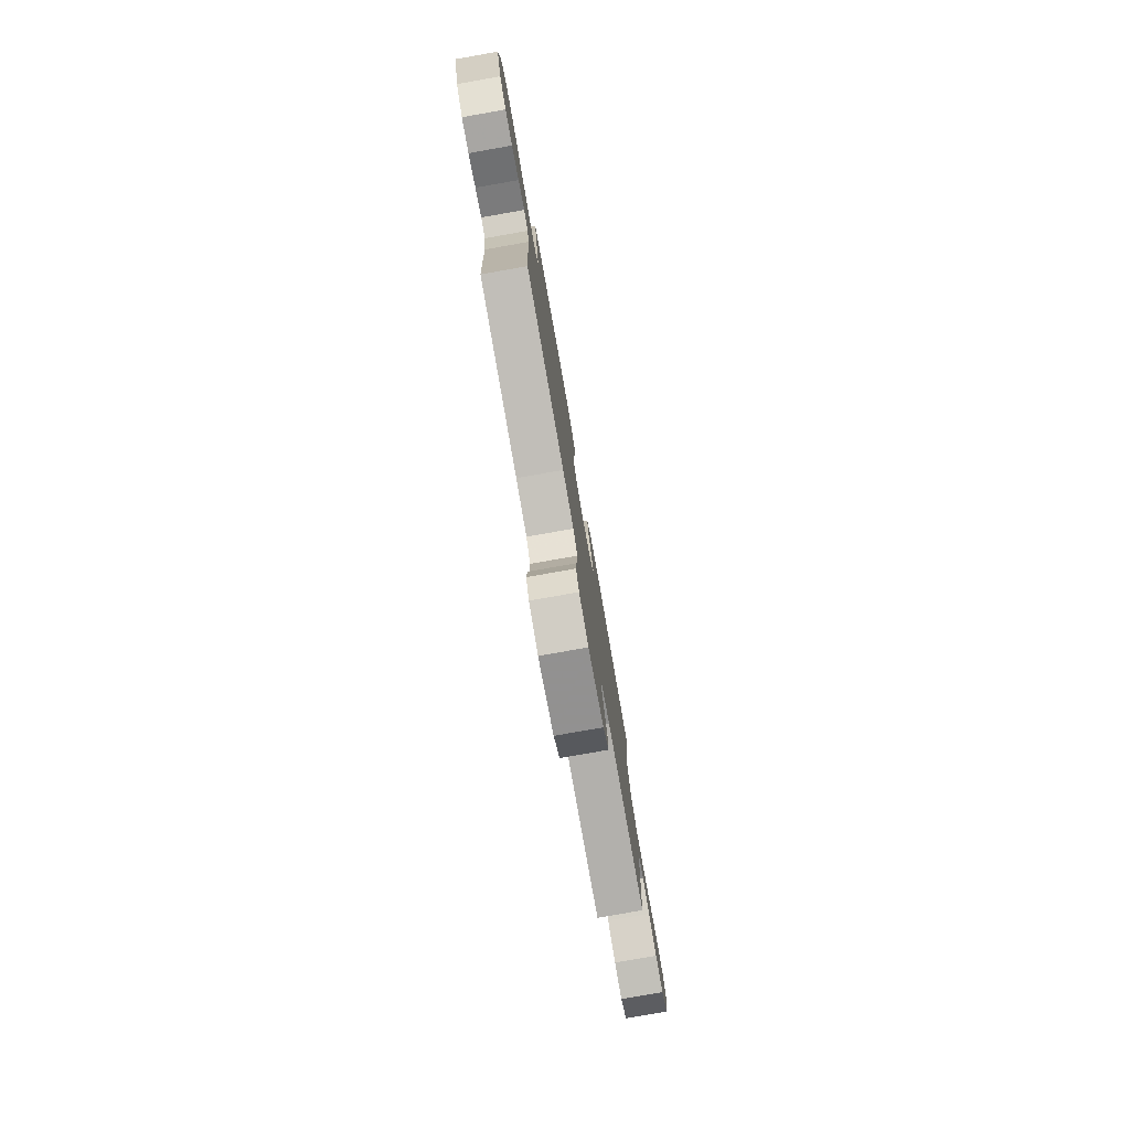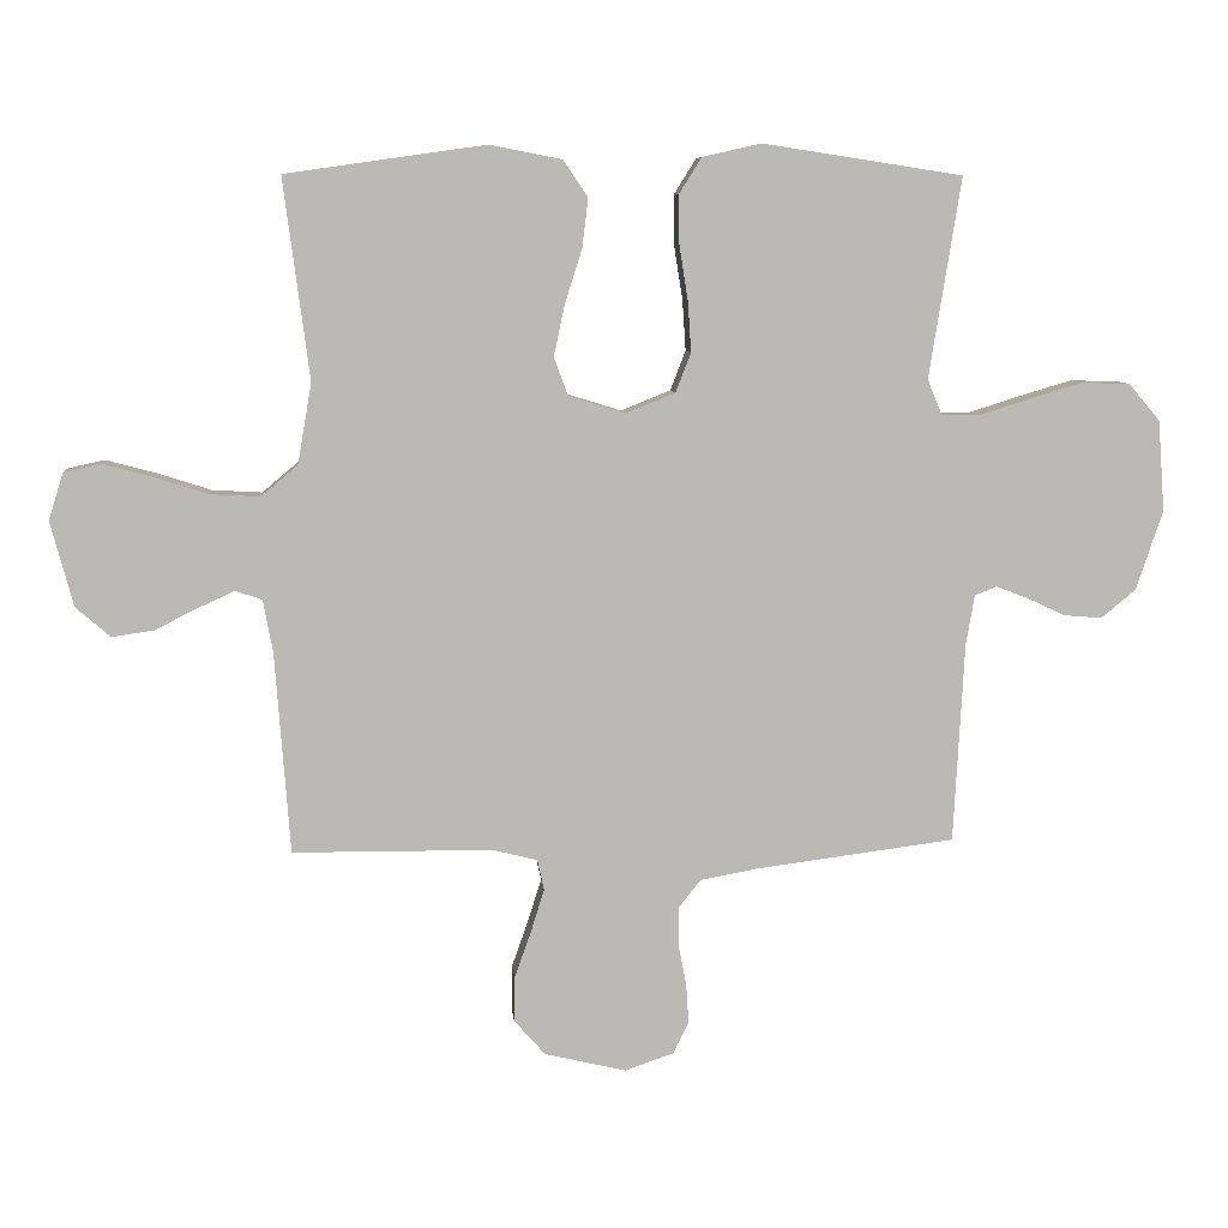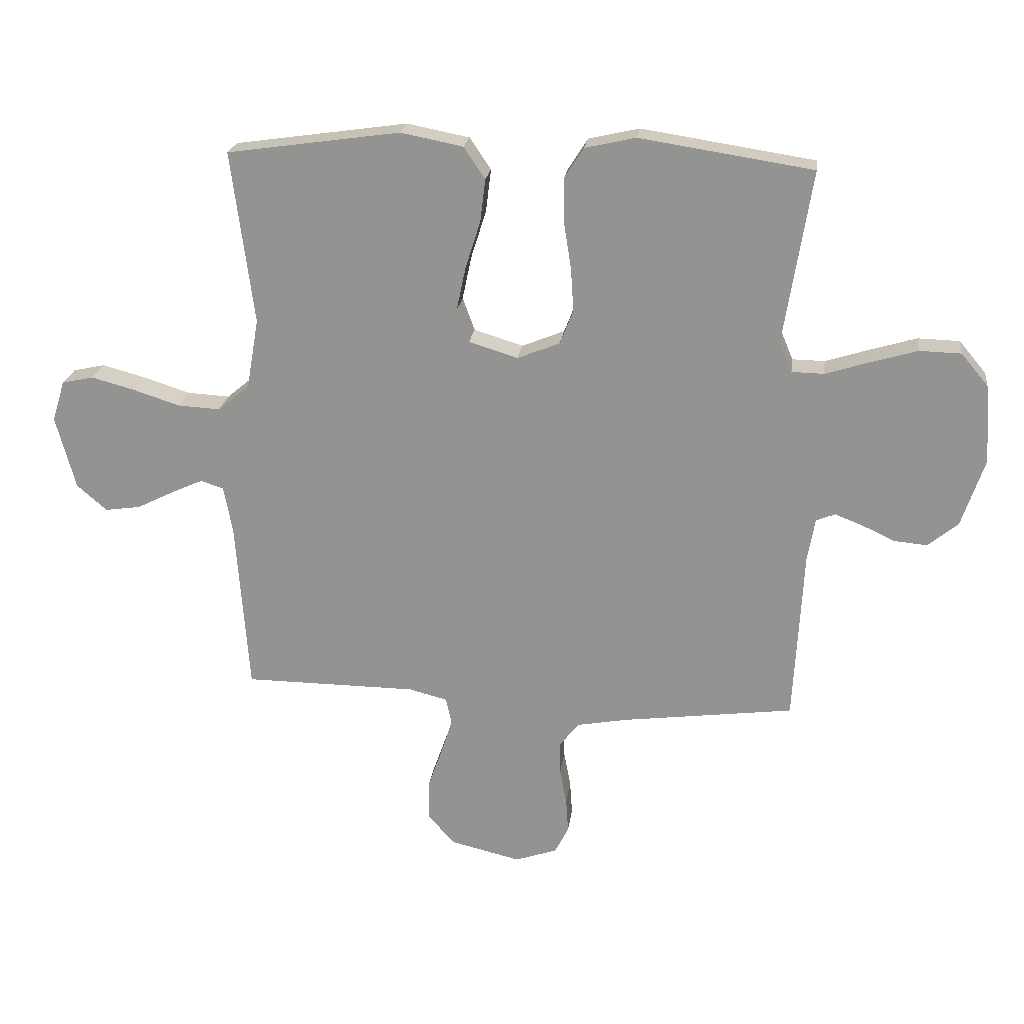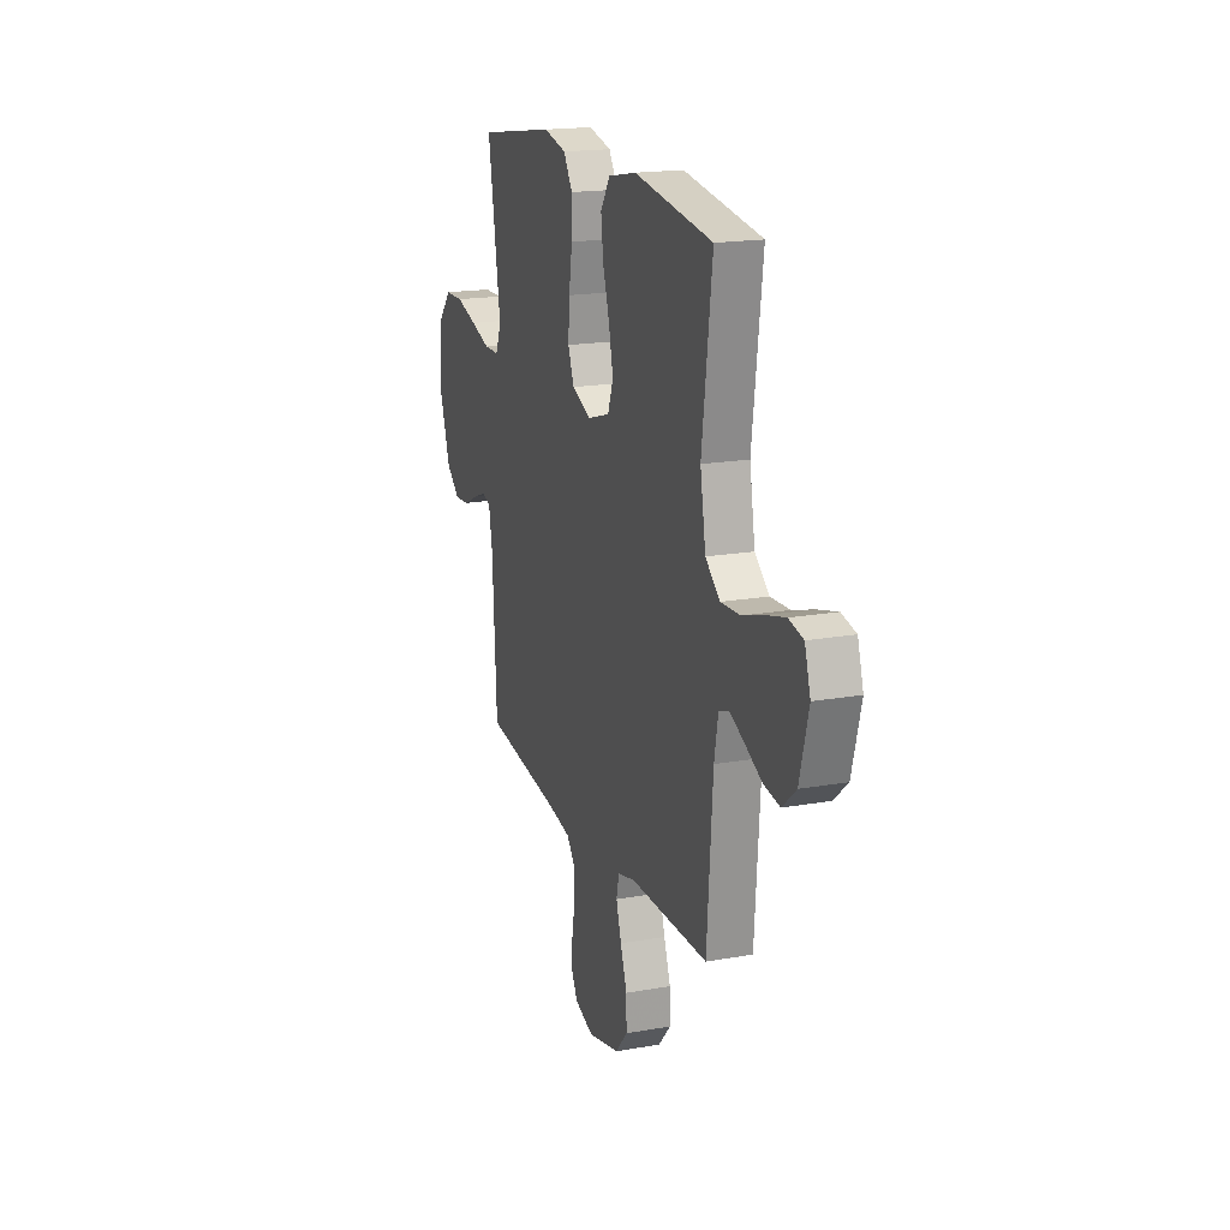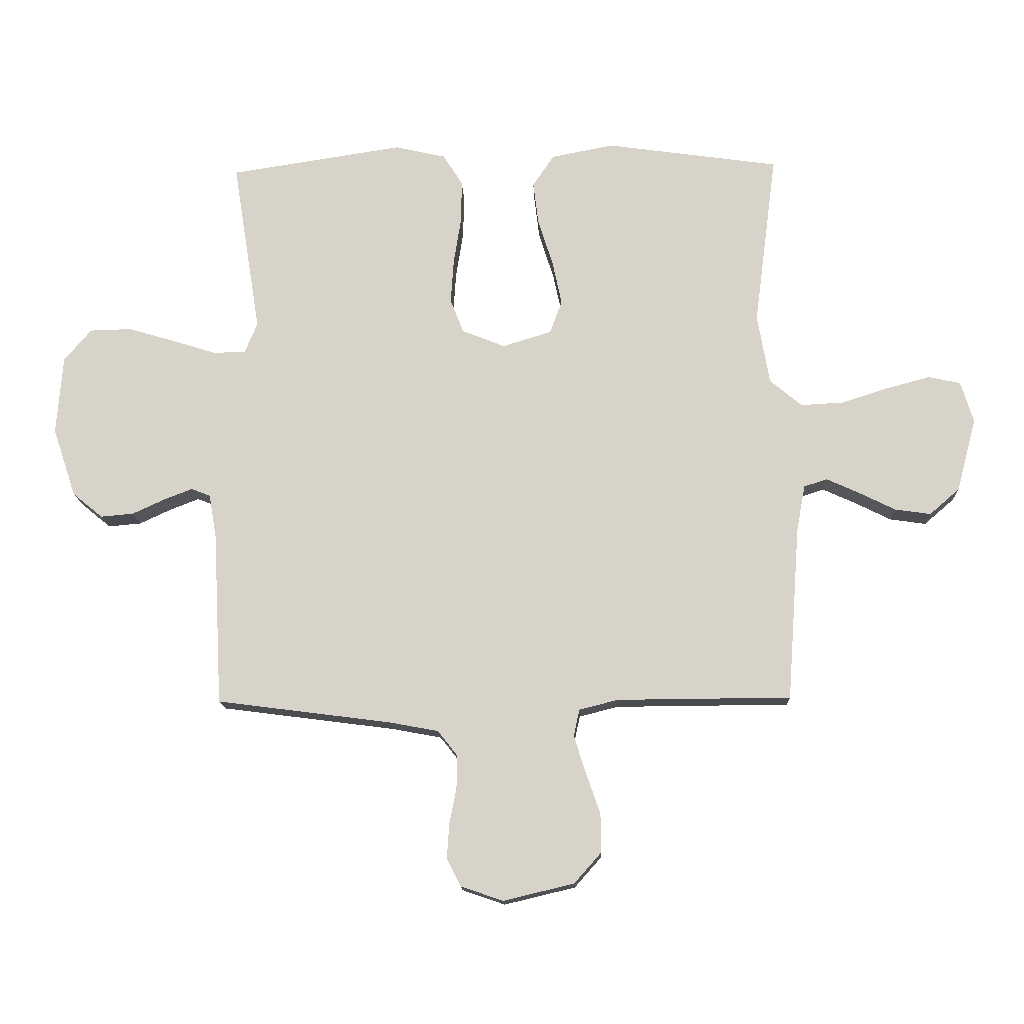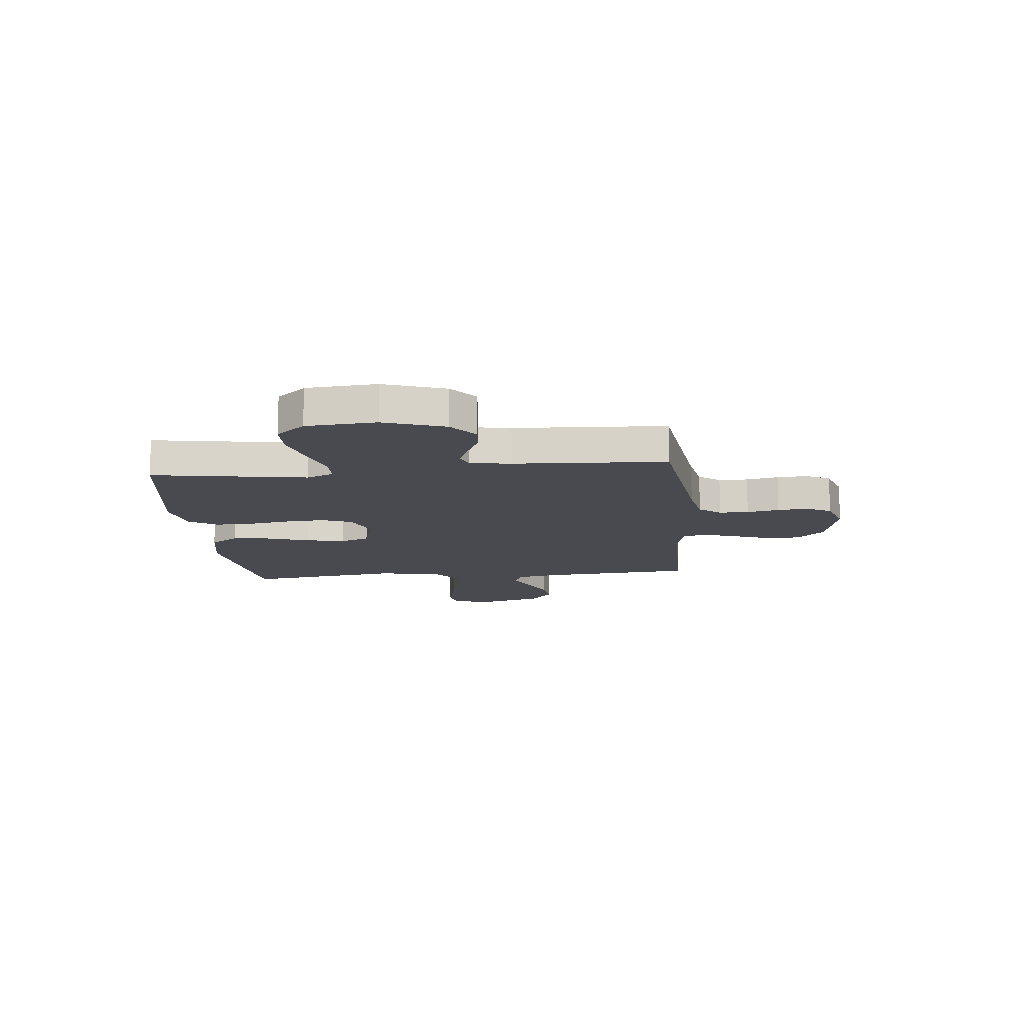
<metadata>
{"format":"obj","ext":"obj","renderer":"f3d","projection":"perspective","resolution":1024,"background":"white","views":[{"elev":-79.1,"azim":100.0,"up":"+Z"},{"elev":7.6,"azim":-5.2,"up":"+Z"},{"elev":22.0,"azim":7.4,"up":"+Z"},{"elev":18.2,"azim":-109.0,"up":"+Z"},{"elev":-14.8,"azim":-177.8,"up":"+Z"},{"elev":-13.6,"azim":95.7,"up":"+Y"}]}
</metadata>
<code>
v -0.5 0.07 -0.5
v -0.522 0.07 -0.2
v -0.537 0.07 -0.119
v -0.577 0.07 -0.106
v -0.632 0.07 -0.131
v -0.696 0.07 -0.163
v -0.758 0.07 -0.172
v -0.81 0.07 -0.127
v -0.844 0.07 0
v -0.822 0.07 0.071
v -0.767 0.07 0.083
v -0.692 0.07 0.063
v -0.611 0.07 0.037
v -0.537 0.07 0.033
v -0.482 0.07 0.079
v -0.461 0.07 0.2
v -0.5 0.07 0.5
v -0.2 0.07 0.543
v -0.092 0.07 0.522
v -0.055 0.07 0.467
v -0.064 0.07 0.393
v -0.09 0.07 0.311
v -0.106 0.07 0.235
v -0.085 0.07 0.178
v 0 0.07 0.152
v 0.074 0.07 0.182
v 0.097 0.07 0.241
v 0.092 0.07 0.317
v 0.079 0.07 0.399
v 0.078 0.07 0.472
v 0.112 0.07 0.526
v 0.2 0.07 0.546
v 0.5 0.07 0.5
v 0.452 0.07 0.2
v 0.474 0.07 0.147
v 0.53 0.07 0.146
v 0.606 0.07 0.17
v 0.687 0.07 0.194
v 0.759 0.07 0.192
v 0.806 0.07 0.136
v 0.816 0.07 0
v 0.776 0.07 -0.119
v 0.724 0.07 -0.162
v 0.667 0.07 -0.157
v 0.611 0.07 -0.131
v 0.562 0.07 -0.112
v 0.529 0.07 -0.125
v 0.516 0.07 -0.2
v 0.5 0.07 -0.5
v 0.2 0.07 -0.539
v 0.114 0.07 -0.555
v 0.081 0.07 -0.597
v 0.081 0.07 -0.654
v 0.093 0.07 -0.717
v 0.097 0.07 -0.777
v 0.073 0.07 -0.824
v 0 0.07 -0.849
v -0.122 0.07 -0.82
v -0.169 0.07 -0.767
v -0.168 0.07 -0.7
v -0.143 0.07 -0.629
v -0.123 0.07 -0.565
v -0.133 0.07 -0.519
v -0.2 0.07 -0.502
v -0.5 0 -0.5
v -0.522 0 -0.2
v -0.537 0 -0.119
v -0.577 0 -0.106
v -0.632 0 -0.131
v -0.696 0 -0.163
v -0.758 0 -0.172
v -0.81 0 -0.127
v -0.844 0 0
v -0.822 0 0.071
v -0.767 0 0.083
v -0.692 0 0.063
v -0.611 0 0.037
v -0.537 0 0.033
v -0.482 0 0.079
v -0.461 0 0.2
v -0.5 0 0.5
v -0.2 0 0.543
v -0.092 0 0.522
v -0.055 0 0.467
v -0.064 0 0.393
v -0.09 0 0.311
v -0.106 0 0.235
v -0.085 0 0.178
v 0 0 0.152
v 0.074 0 0.182
v 0.097 0 0.241
v 0.092 0 0.317
v 0.079 0 0.399
v 0.078 0 0.472
v 0.112 0 0.526
v 0.2 0 0.546
v 0.5 0 0.5
v 0.452 0 0.2
v 0.474 0 0.147
v 0.53 0 0.146
v 0.606 0 0.17
v 0.687 0 0.194
v 0.759 0 0.192
v 0.806 0 0.136
v 0.816 0 0
v 0.776 0 -0.119
v 0.724 0 -0.162
v 0.667 0 -0.157
v 0.611 0 -0.131
v 0.562 0 -0.112
v 0.529 0 -0.125
v 0.516 0 -0.2
v 0.5 0 -0.5
v 0.2 0 -0.539
v 0.114 0 -0.555
v 0.081 0 -0.597
v 0.081 0 -0.654
v 0.093 0 -0.717
v 0.097 0 -0.777
v 0.073 0 -0.824
v 0 0 -0.849
v -0.122 0 -0.82
v -0.169 0 -0.767
v -0.168 0 -0.7
v -0.143 0 -0.629
v -0.123 0 -0.565
v -0.133 0 -0.519
v -0.2 0 -0.502
f 59 60 61
f 58 59 61
f 57 58 61
f 56 57 61
f 55 56 61
f 54 55 61
f 53 54 61
f 52 53 61 62
f 51 52 62 63
f 48 49 50
f 51 63 64
f 50 51 64
f 48 50 64
f 47 48 64
f 43 44 45
f 42 43 45
f 41 42 45
f 40 41 45
f 39 40 45
f 38 39 45
f 37 38 45
f 36 37 45
f 35 36 45 46
f 34 35 46 47
f 32 33 34
f 31 32 34
f 30 31 34
f 29 30 34
f 28 29 34
f 27 28 34 47
f 20 21 22
f 19 20 22
f 18 19 22
f 17 18 22
f 16 17 22
f 15 16 22 23
f 14 15 23 24
f 11 12 13
f 10 11 13
f 9 10 13
f 8 9 13
f 7 8 13
f 6 7 13
f 5 6 13
f 4 5 13 14
f 14 24 25
f 4 14 25
f 3 4 25
f 64 1 2
f 3 25 26
f 2 3 26
f 64 2 26
f 47 64 26
f 26 27 47
f 125 124 123
f 125 123 122
f 125 122 121
f 125 121 120
f 125 120 119
f 125 119 118
f 125 118 117
f 126 125 117 116
f 127 126 116 115
f 114 113 112
f 128 127 115
f 128 115 114
f 128 114 112
f 128 112 111
f 109 108 107
f 109 107 106
f 109 106 105
f 109 105 104
f 109 104 103
f 109 103 102
f 109 102 101
f 109 101 100
f 110 109 100 99
f 111 110 99 98
f 98 97 96
f 98 96 95
f 98 95 94
f 98 94 93
f 98 93 92
f 111 98 92 91
f 86 85 84
f 86 84 83
f 86 83 82
f 86 82 81
f 86 81 80
f 87 86 80 79
f 88 87 79 78
f 77 76 75
f 77 75 74
f 77 74 73
f 77 73 72
f 77 72 71
f 77 71 70
f 77 70 69
f 78 77 69 68
f 89 88 78
f 89 78 68
f 89 68 67
f 66 65 128
f 90 89 67
f 90 67 66
f 90 66 128
f 90 128 111
f 111 91 90
f 1 65 66 2
f 2 66 67 3
f 3 67 68 4
f 4 68 69 5
f 5 69 70 6
f 6 70 71 7
f 7 71 72 8
f 8 72 73 9
f 9 73 74 10
f 10 74 75 11
f 11 75 76 12
f 12 76 77 13
f 13 77 78 14
f 14 78 79 15
f 15 79 80 16
f 16 80 81 17
f 17 81 82 18
f 18 82 83 19
f 19 83 84 20
f 20 84 85 21
f 21 85 86 22
f 22 86 87 23
f 23 87 88 24
f 24 88 89 25
f 25 89 90 26
f 26 90 91 27
f 27 91 92 28
f 28 92 93 29
f 29 93 94 30
f 30 94 95 31
f 31 95 96 32
f 32 96 97 33
f 33 97 98 34
f 34 98 99 35
f 35 99 100 36
f 36 100 101 37
f 37 101 102 38
f 38 102 103 39
f 39 103 104 40
f 40 104 105 41
f 41 105 106 42
f 42 106 107 43
f 43 107 108 44
f 44 108 109 45
f 45 109 110 46
f 46 110 111 47
f 47 111 112 48
f 48 112 113 49
f 49 113 114 50
f 50 114 115 51
f 51 115 116 52
f 52 116 117 53
f 53 117 118 54
f 54 118 119 55
f 55 119 120 56
f 56 120 121 57
f 57 121 122 58
f 58 122 123 59
f 59 123 124 60
f 60 124 125 61
f 61 125 126 62
f 62 126 127 63
f 63 127 128 64
f 64 128 65 1

</code>
